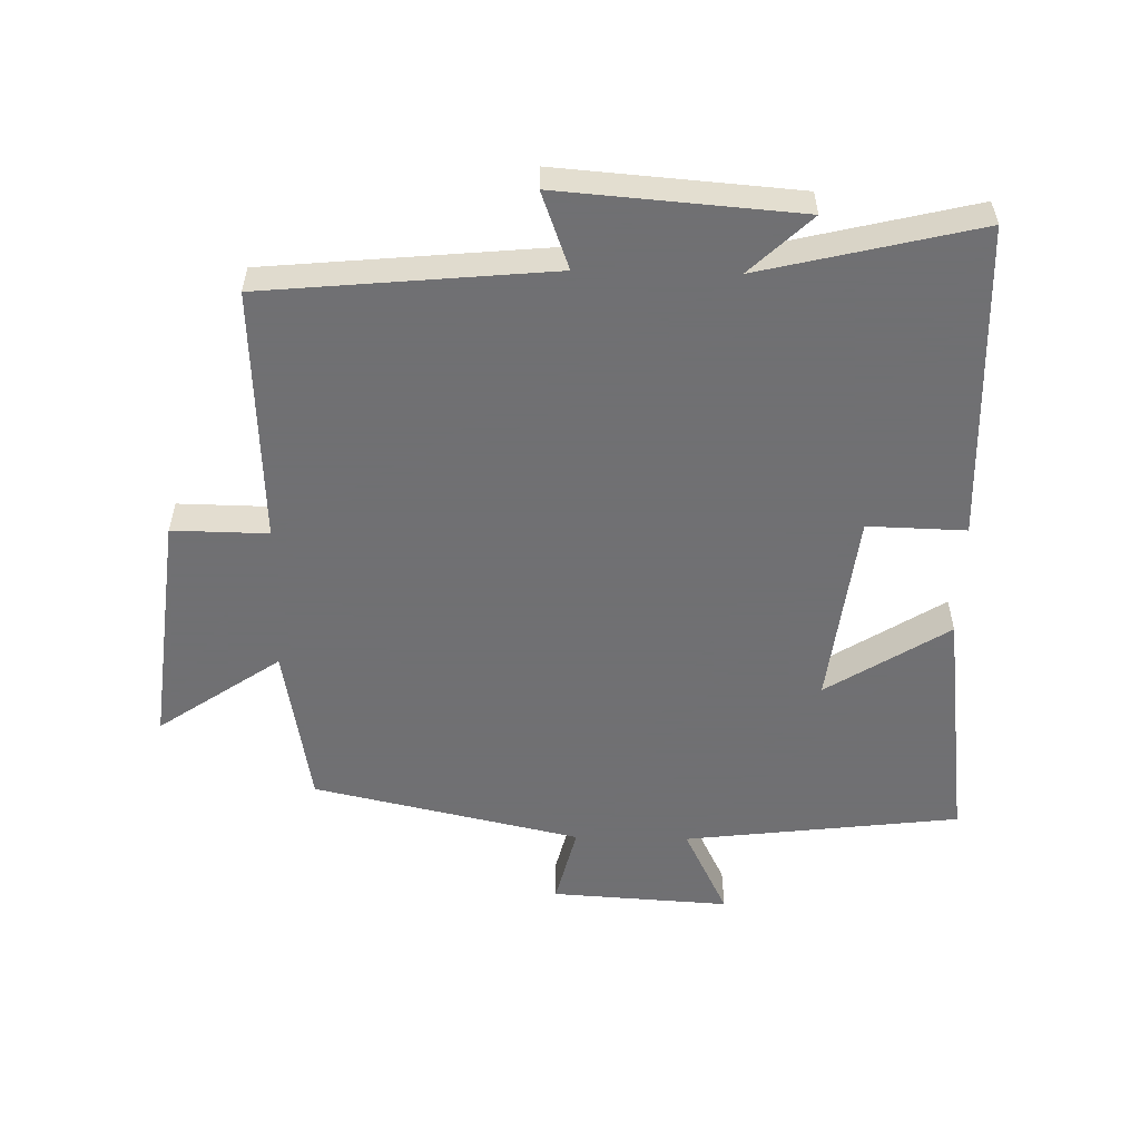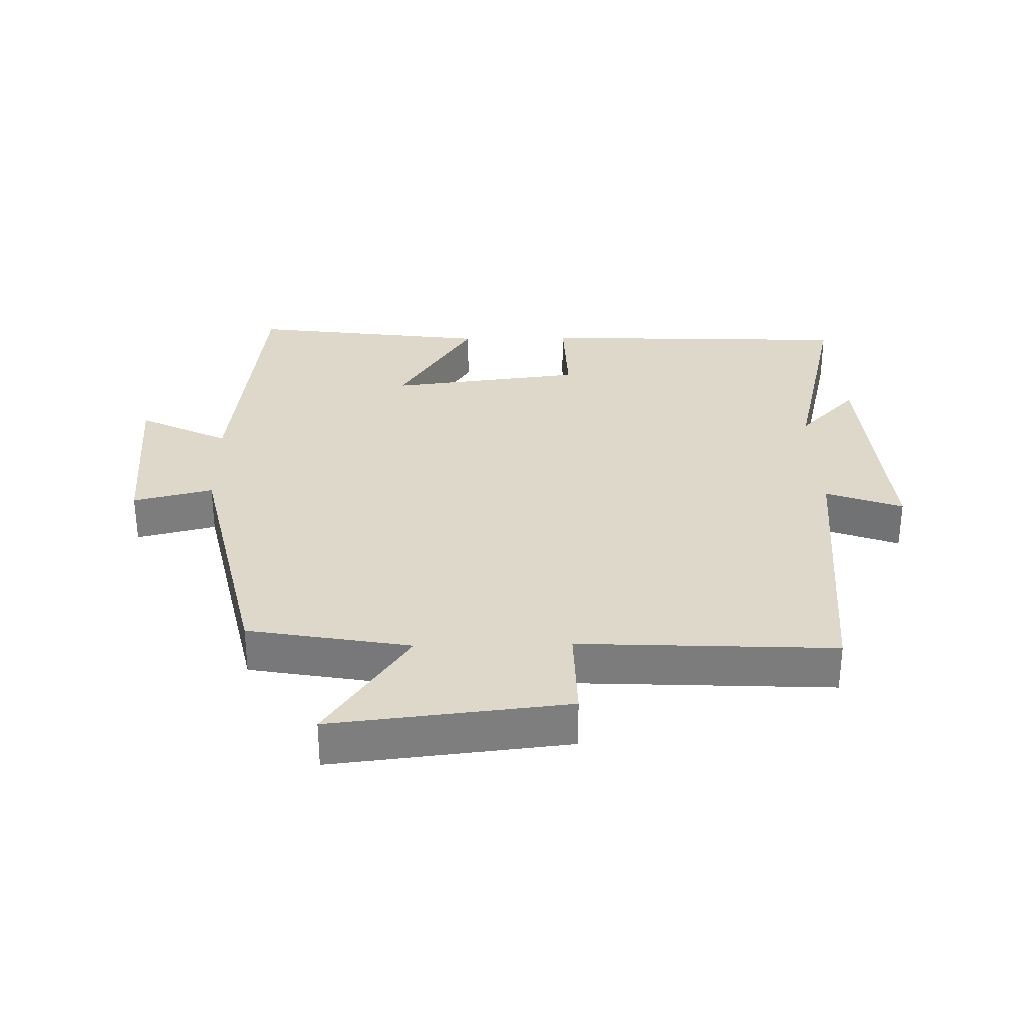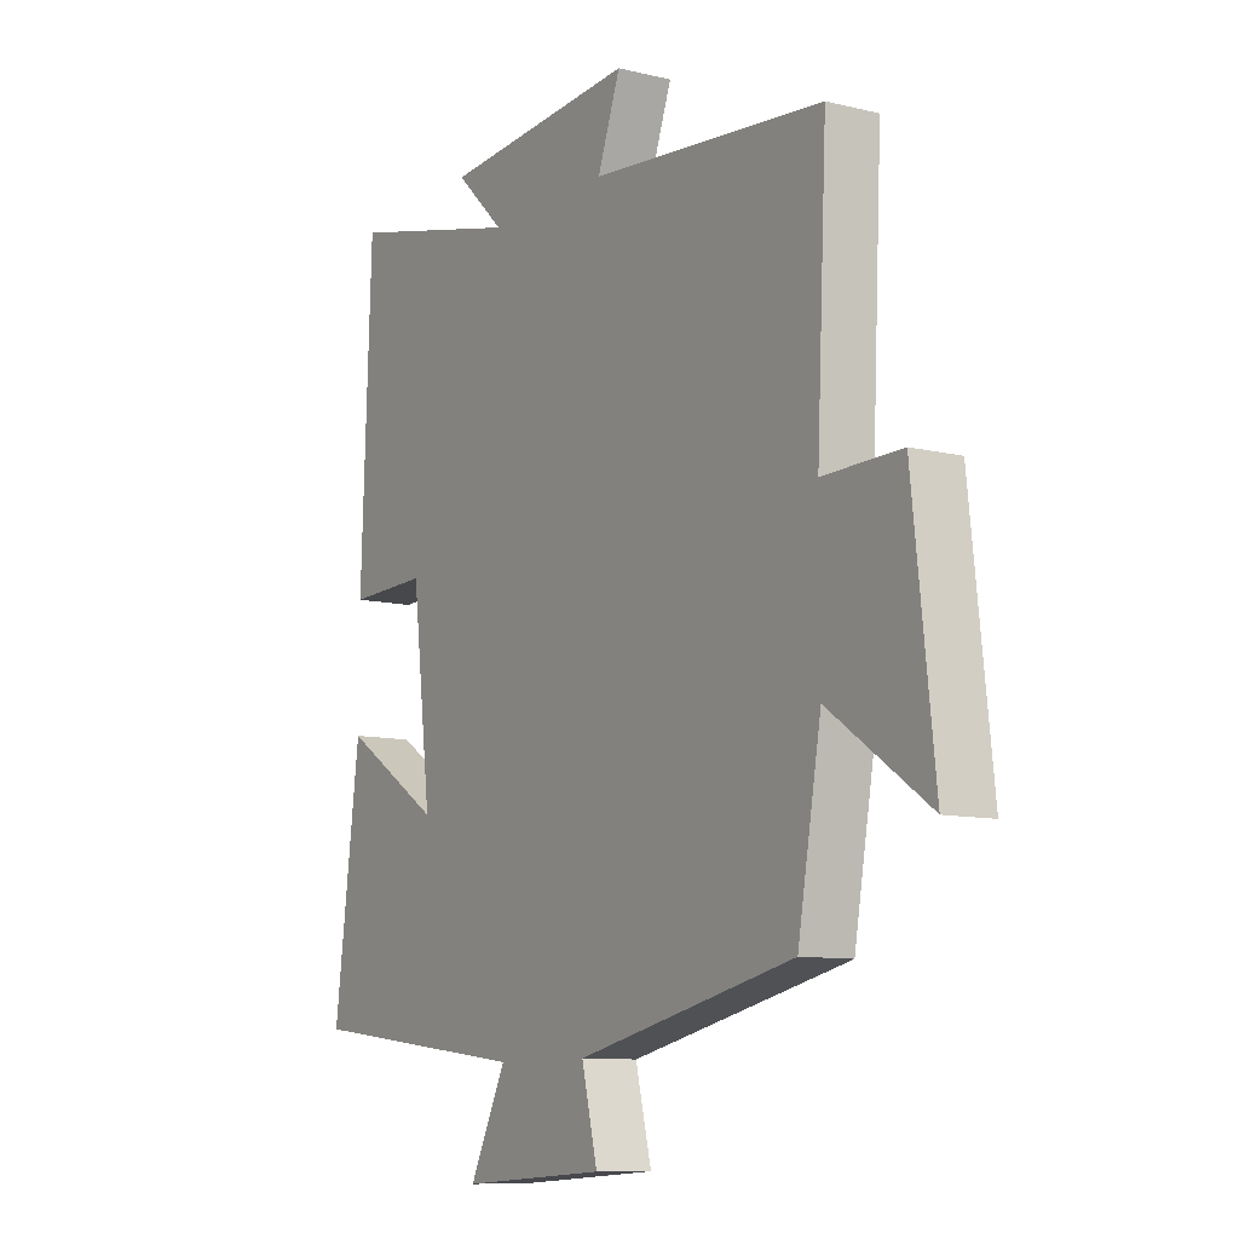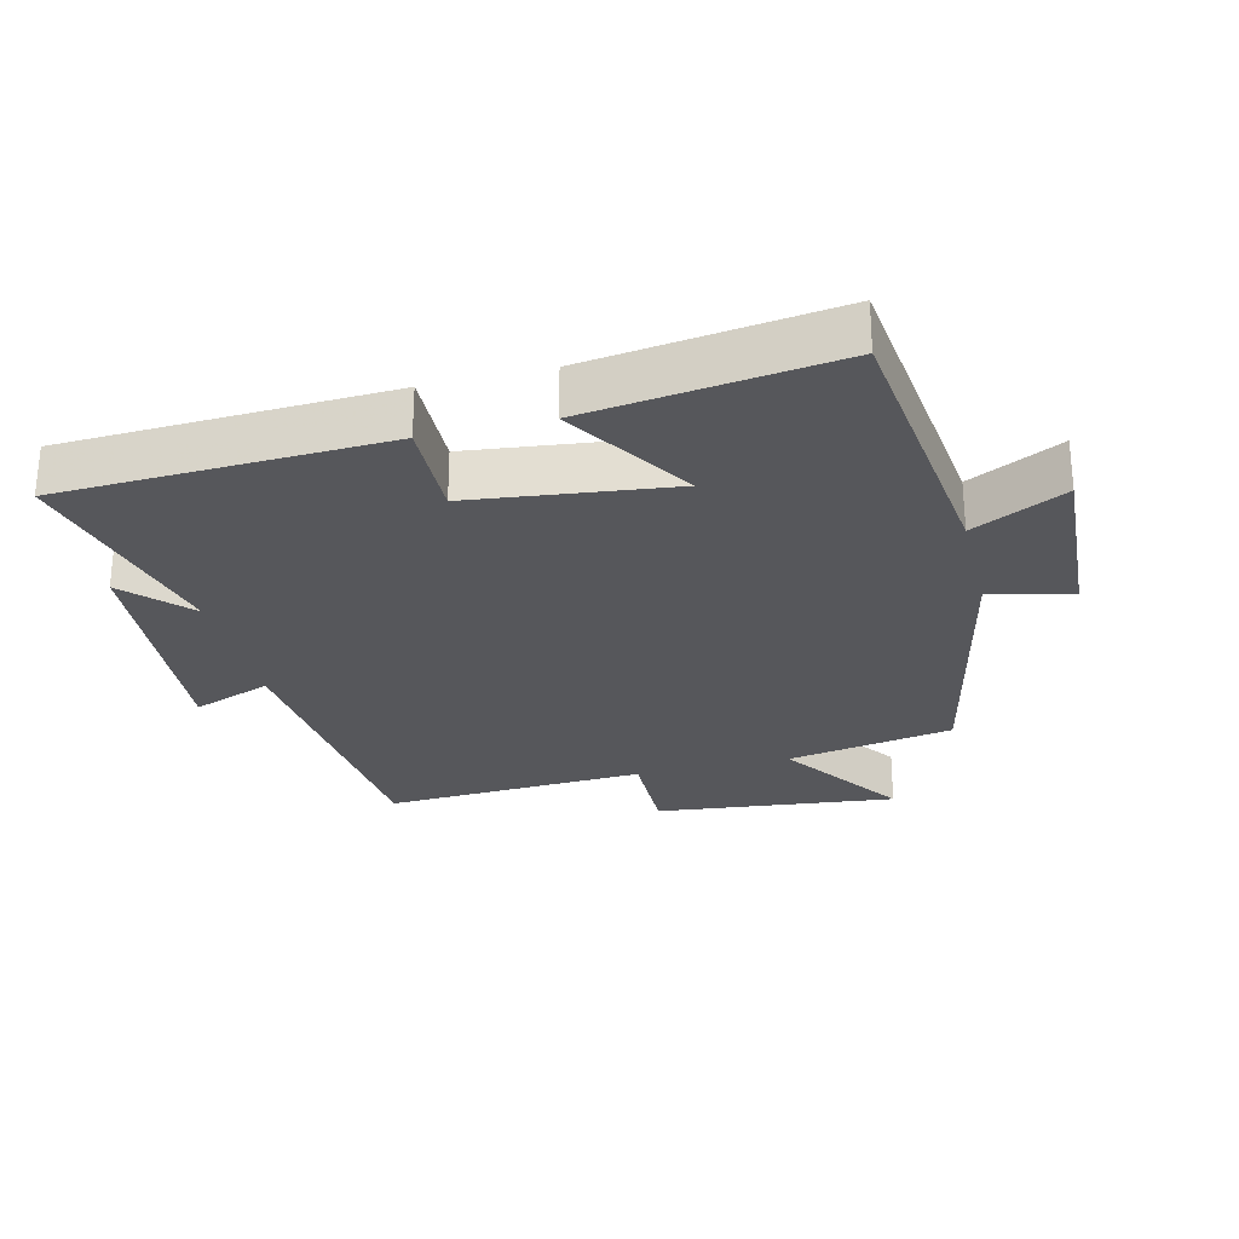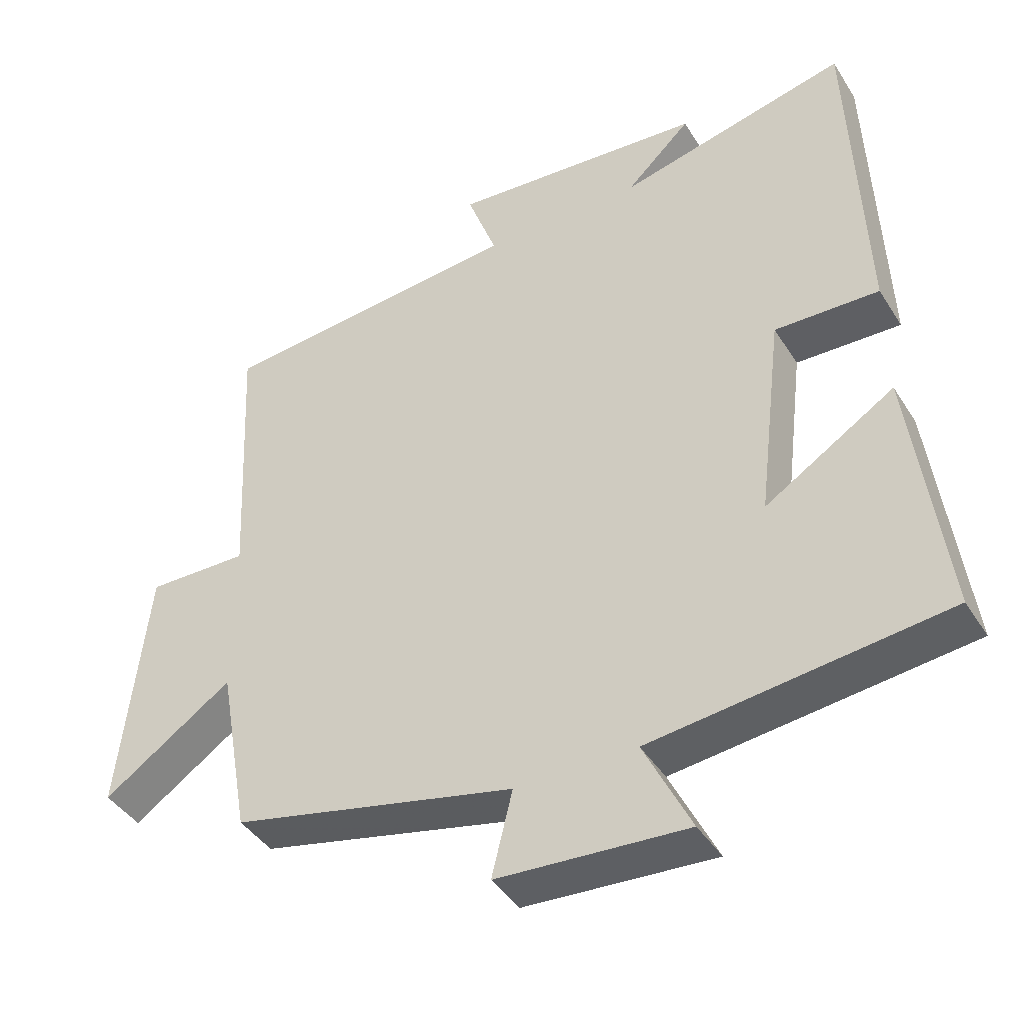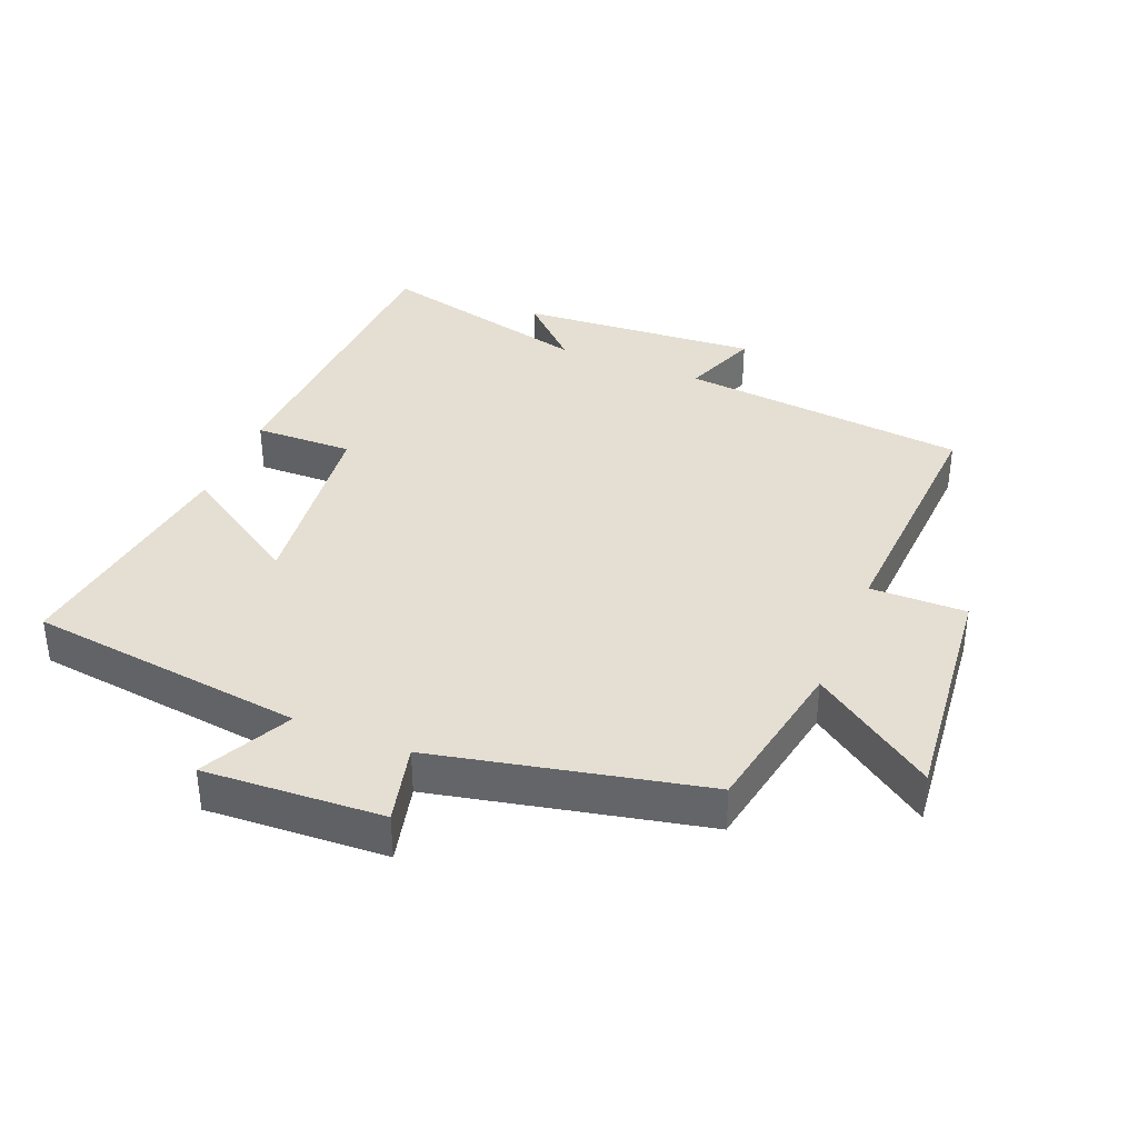
<metadata>
{"format":"obj","ext":"obj","renderer":"f3d","projection":"perspective","resolution":1024,"background":"white","views":[{"elev":-55.0,"azim":-1.3,"up":"+Y"},{"elev":31.0,"azim":-91.2,"up":"+Y"},{"elev":-9.9,"azim":-122.2,"up":"+Z"},{"elev":-27.3,"azim":103.9,"up":"+Y"},{"elev":-41.8,"azim":29.6,"up":"+Z"},{"elev":37.0,"azim":-157.5,"up":"+Y"}]}
</metadata>
<code>
v 0.481 0.07 0.58
v 0.5 0.07 0.096
v 0.35 0.07 0.1
v 0.314 0.07 -0.198
v 0.5 0.07 -0.08
v 0.548 0.07 -0.449
v 0.126 0.07 -0.5
v 0.194 0.07 -0.638
v -0.078 0.07 -0.622
v -0.048 0.07 -0.5
v -0.456 0.07 -0.41
v -0.5 0.07 -0.162
v -0.686 0.07 -0.29
v -0.646 0.07 0.07
v -0.5 0.07 0.068
v -0.519 0.07 0.458
v -0.08 0.07 0.5
v -0.123 0.07 0.617
v 0.243 0.07 0.589
v 0.15 0.07 0.5
v 0.481 0 0.58
v 0.5 0 0.096
v 0.35 0 0.1
v 0.314 0 -0.198
v 0.5 0 -0.08
v 0.548 0 -0.449
v 0.126 0 -0.5
v 0.194 0 -0.638
v -0.078 0 -0.622
v -0.048 0 -0.5
v -0.456 0 -0.41
v -0.5 0 -0.162
v -0.686 0 -0.29
v -0.646 0 0.07
v -0.5 0 0.068
v -0.519 0 0.458
v -0.08 0 0.5
v -0.123 0 0.617
v 0.243 0 0.589
v 0.15 0 0.5
f 17 18 19 20
f 15 16 17 20
f 15 20 1
f 12 13 14 15
f 10 11 12 15
f 10 15 1
f 7 8 9 10
f 4 5 6 7
f 3 4 7 10
f 1 2 3
f 1 3 10
f 40 39 38 37
f 40 37 36 35
f 21 40 35
f 35 34 33 32
f 35 32 31 30
f 21 35 30
f 30 29 28 27
f 27 26 25 24
f 30 27 24 23
f 23 22 21
f 30 23 21
f 1 21 22 2
f 2 22 23 3
f 3 23 24 4
f 4 24 25 5
f 5 25 26 6
f 6 26 27 7
f 7 27 28 8
f 8 28 29 9
f 9 29 30 10
f 10 30 31 11
f 11 31 32 12
f 12 32 33 13
f 13 33 34 14
f 14 34 35 15
f 15 35 36 16
f 16 36 37 17
f 17 37 38 18
f 18 38 39 19
f 19 39 40 20
f 20 40 21 1

</code>
